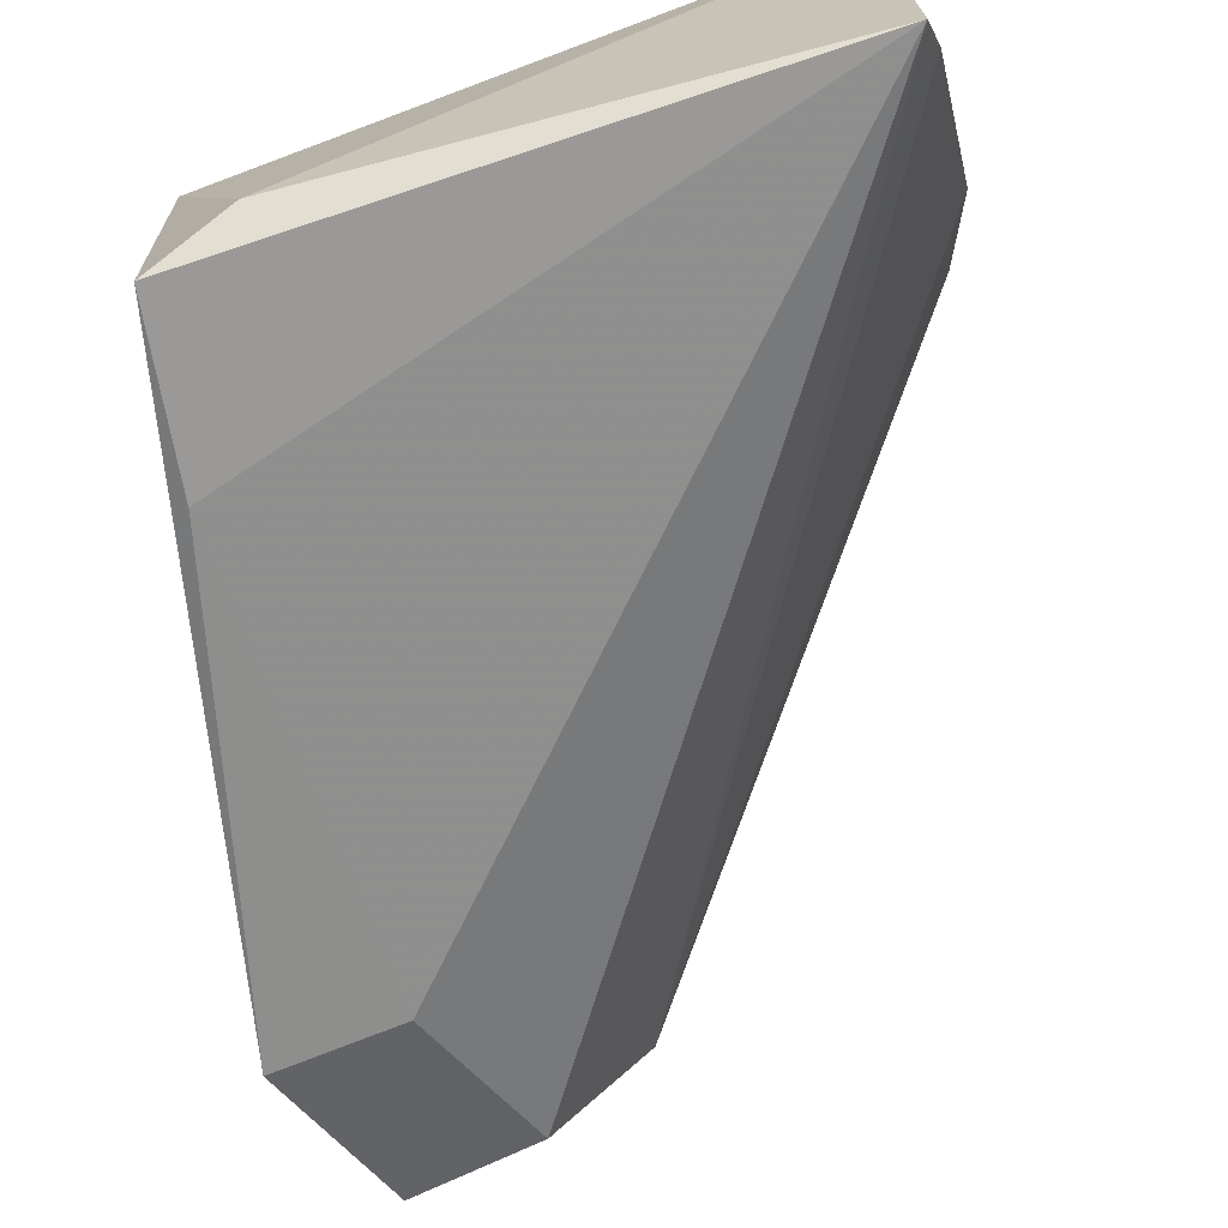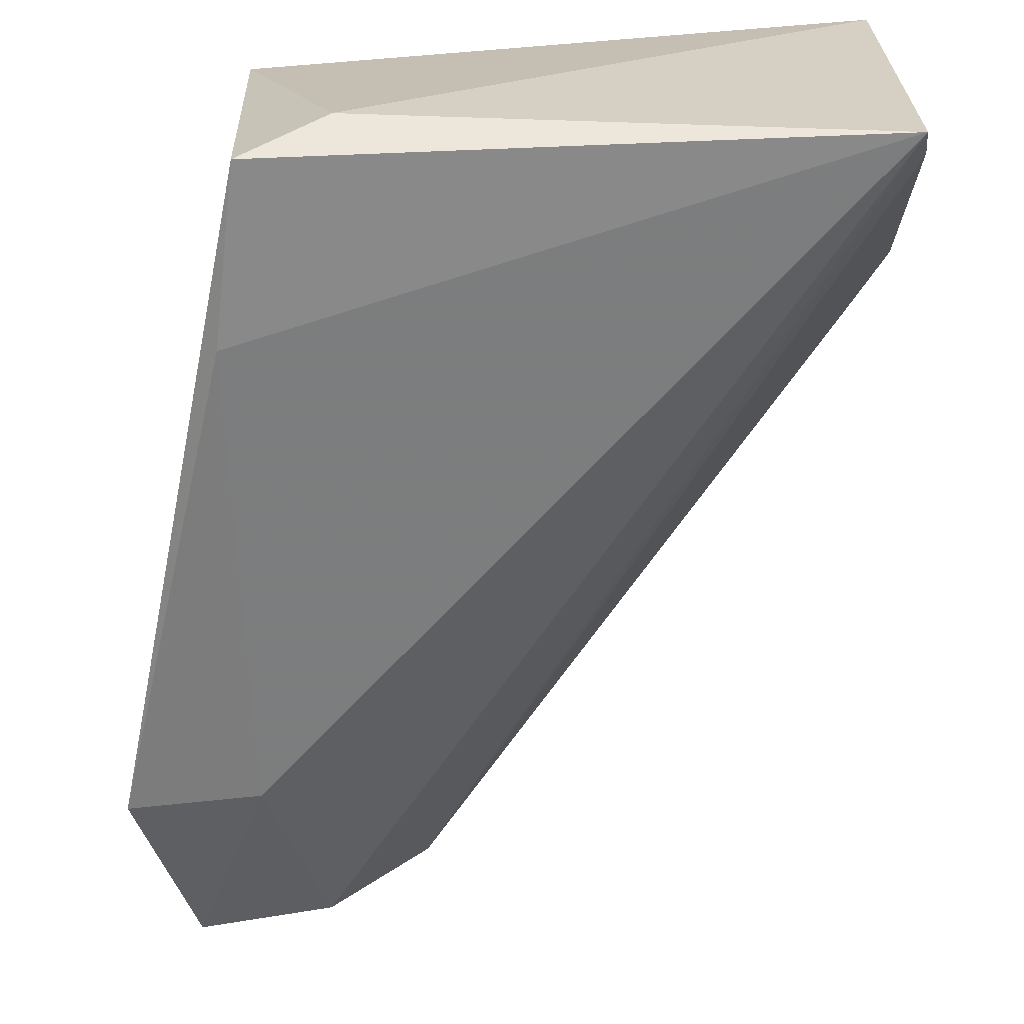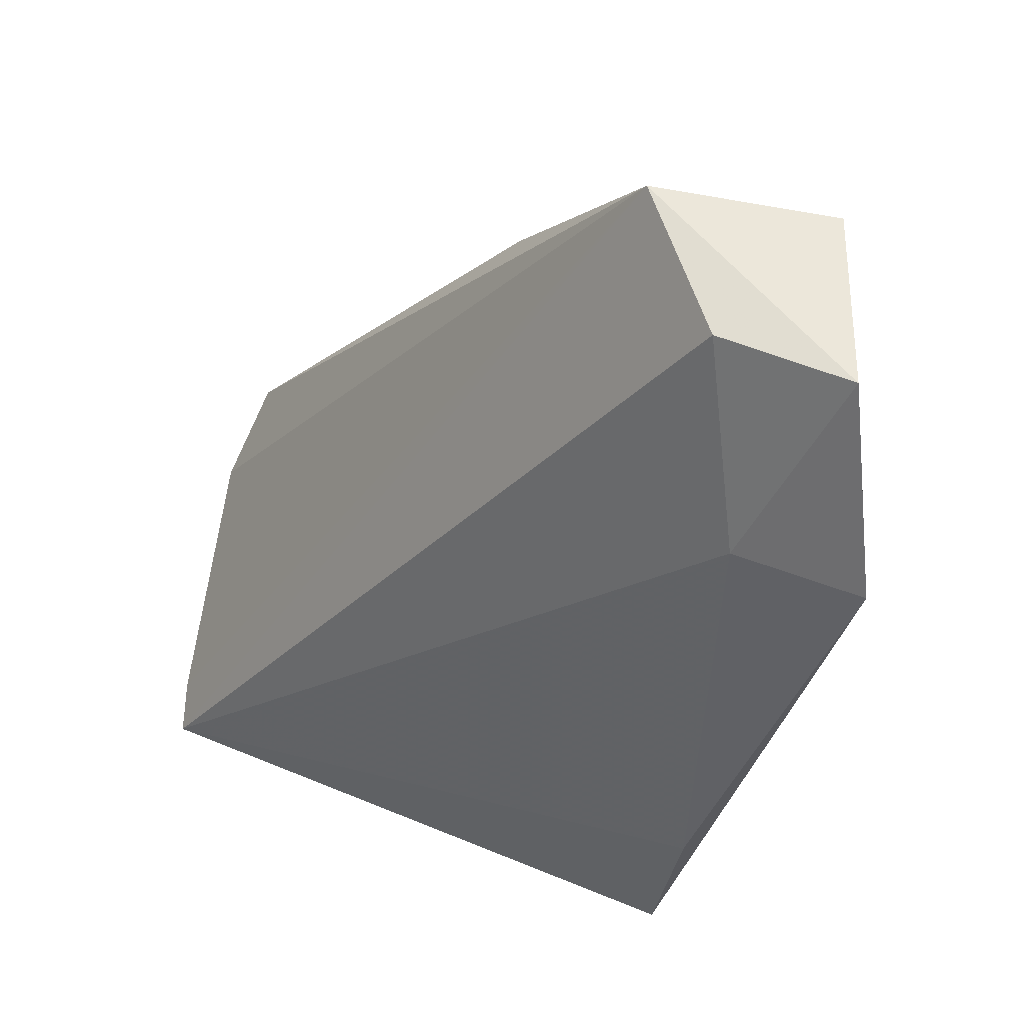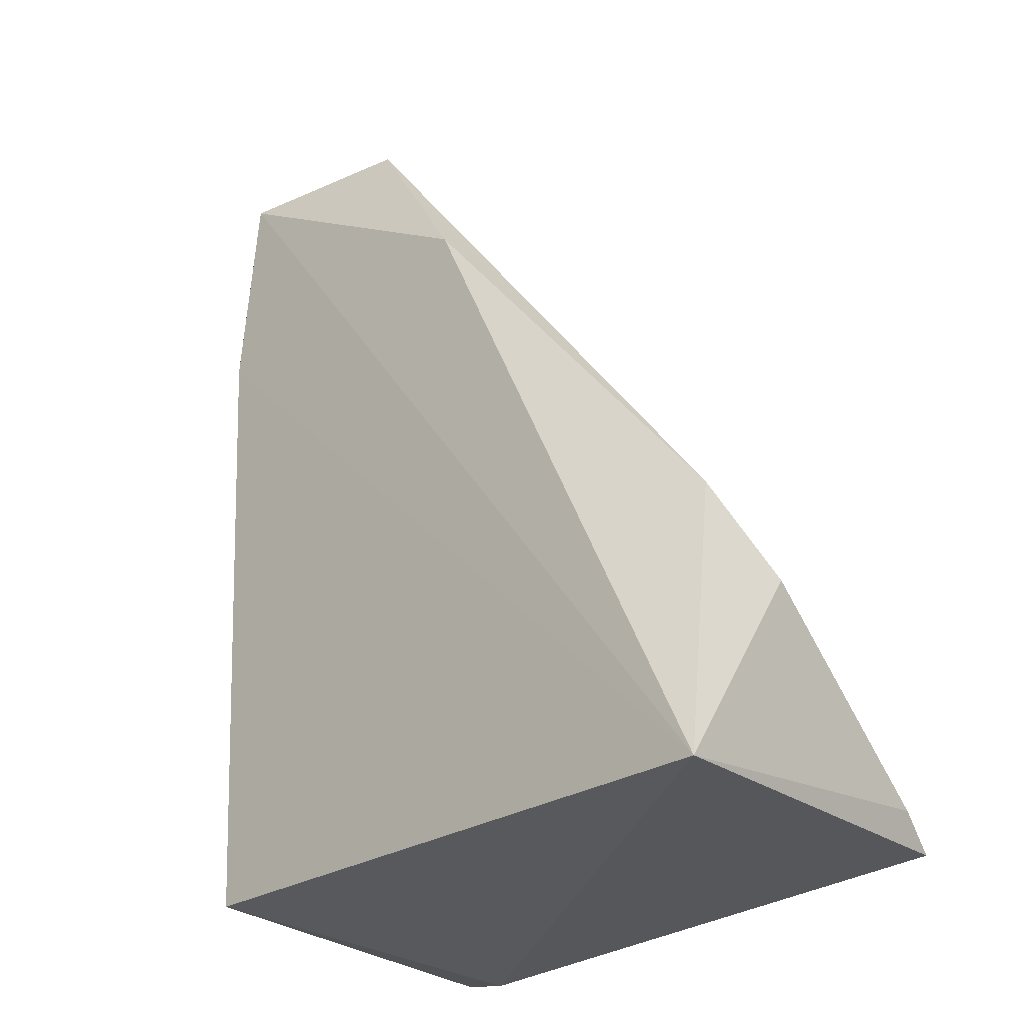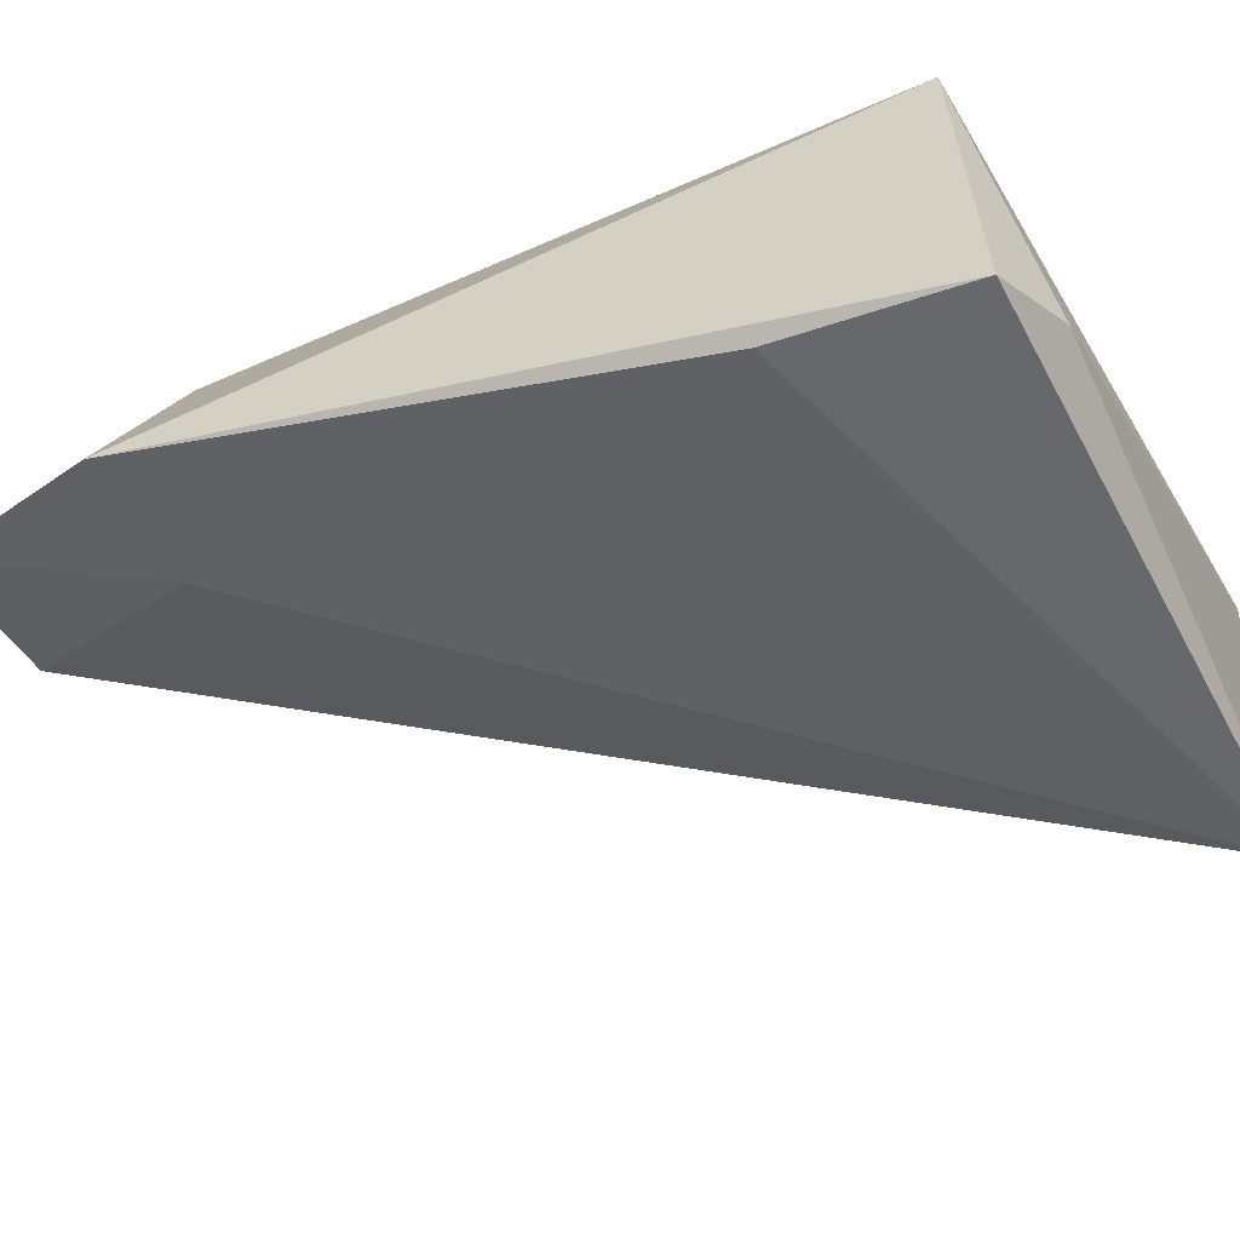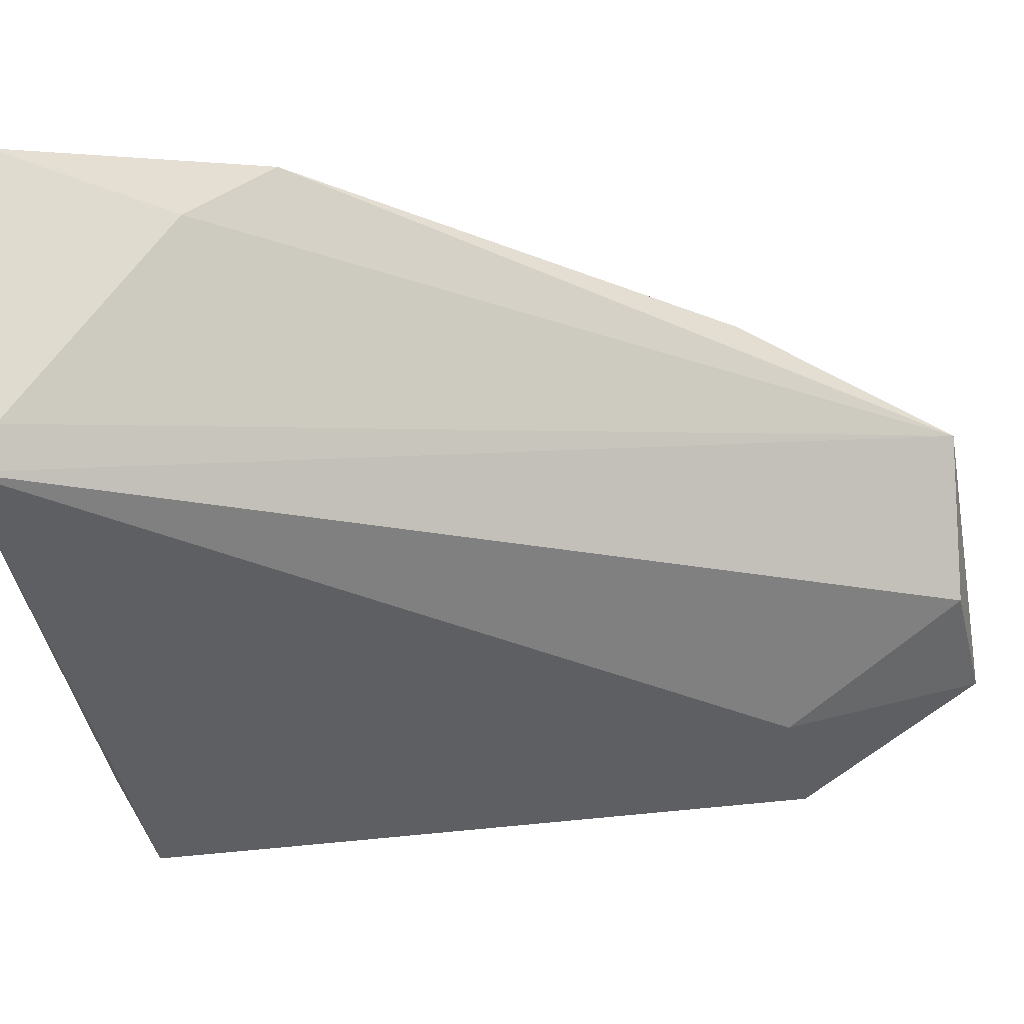
<metadata>
{"format":"obj","ext":"obj","renderer":"f3d","projection":"perspective","resolution":1024,"background":"white","views":[{"elev":-71.7,"azim":17.0,"up":"+Z"},{"elev":-68.1,"azim":0.4,"up":"+Z"},{"elev":58.4,"azim":-163.5,"up":"+Y"},{"elev":-28.6,"azim":37.7,"up":"+Y"},{"elev":-60.8,"azim":-62.4,"up":"+Z"},{"elev":-35.0,"azim":100.1,"up":"+Z"}]}
</metadata>
<code>
v -0.02585 -0.03862 0.04913
v -0.01069 -0.0708 0.05193
v -0.01058 -0.06957 0.03361
v -0.0457 -0.03791 0.03423
v -0.03985 -0.06954 0.04742
v -0.03694 -0.02933 0.03963
v -0.01132 -0.05734 0.04916
v -0.04084 -0.0292 0.04708
v -0.03501 -0.07071 0.03279
v -0.03956 -0.03818 0.03491
v -0.009975 -0.06104 0.04574
v -0.03238 -0.02887 0.04618
v -0.04176 -0.03916 0.04702
v -0.04325 -0.02885 0.03862
v -0.03893 -0.06943 0.0303
v -0.01025 -0.0682 0.03567
v -0.04195 -0.03835 0.0468
v -0.04 -0.06118 0.03093
f 7 1 2
f 8 2 1
f 9 3 2
f 9 2 5
f 10 6 3
f 11 7 2
f 12 1 7
f 12 8 1
f 12 7 11
f 12 3 6
f 13 5 2
f 13 2 8
f 14 4 8
f 14 10 4
f 14 6 10
f 14 12 6
f 14 8 12
f 15 9 5
f 15 5 4
f 15 3 9
f 16 11 2
f 16 2 3
f 16 12 11
f 16 3 12
f 17 13 8
f 17 8 4
f 17 4 5
f 17 5 13
f 18 10 3
f 18 3 15
f 18 15 4
f 18 4 10

</code>
